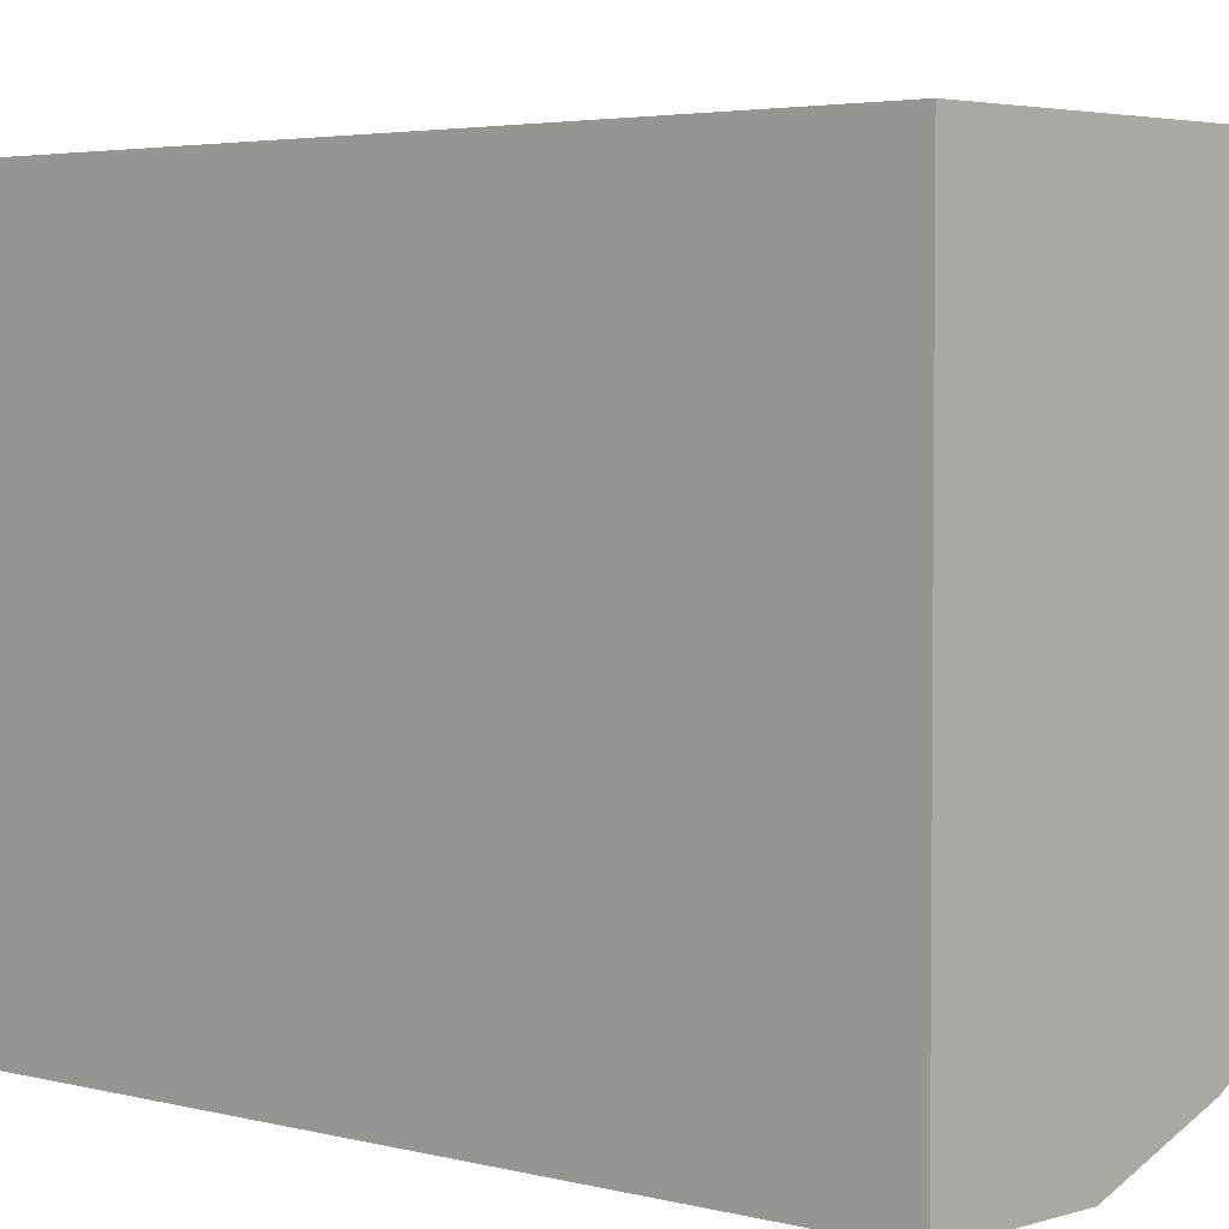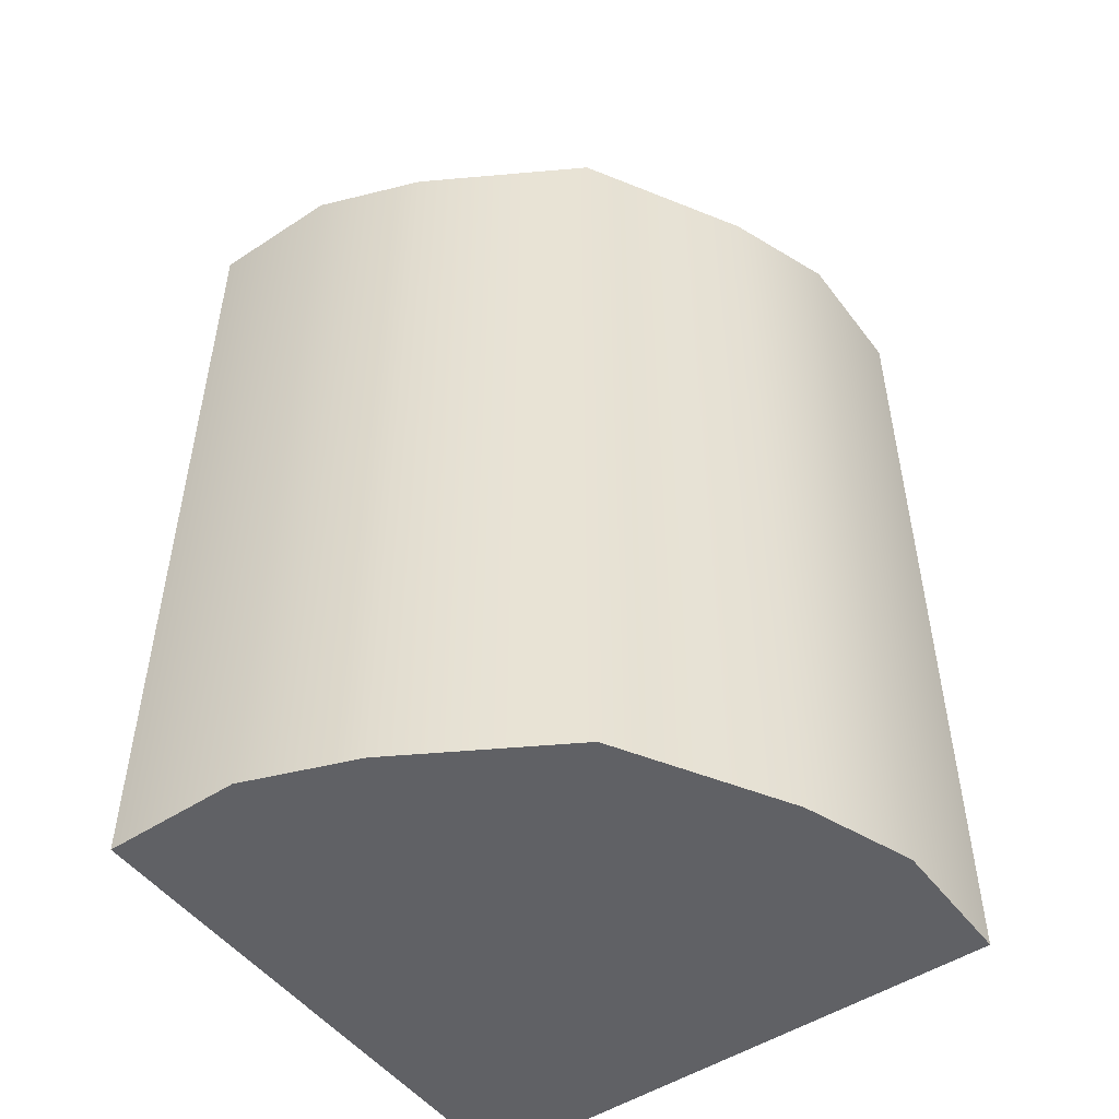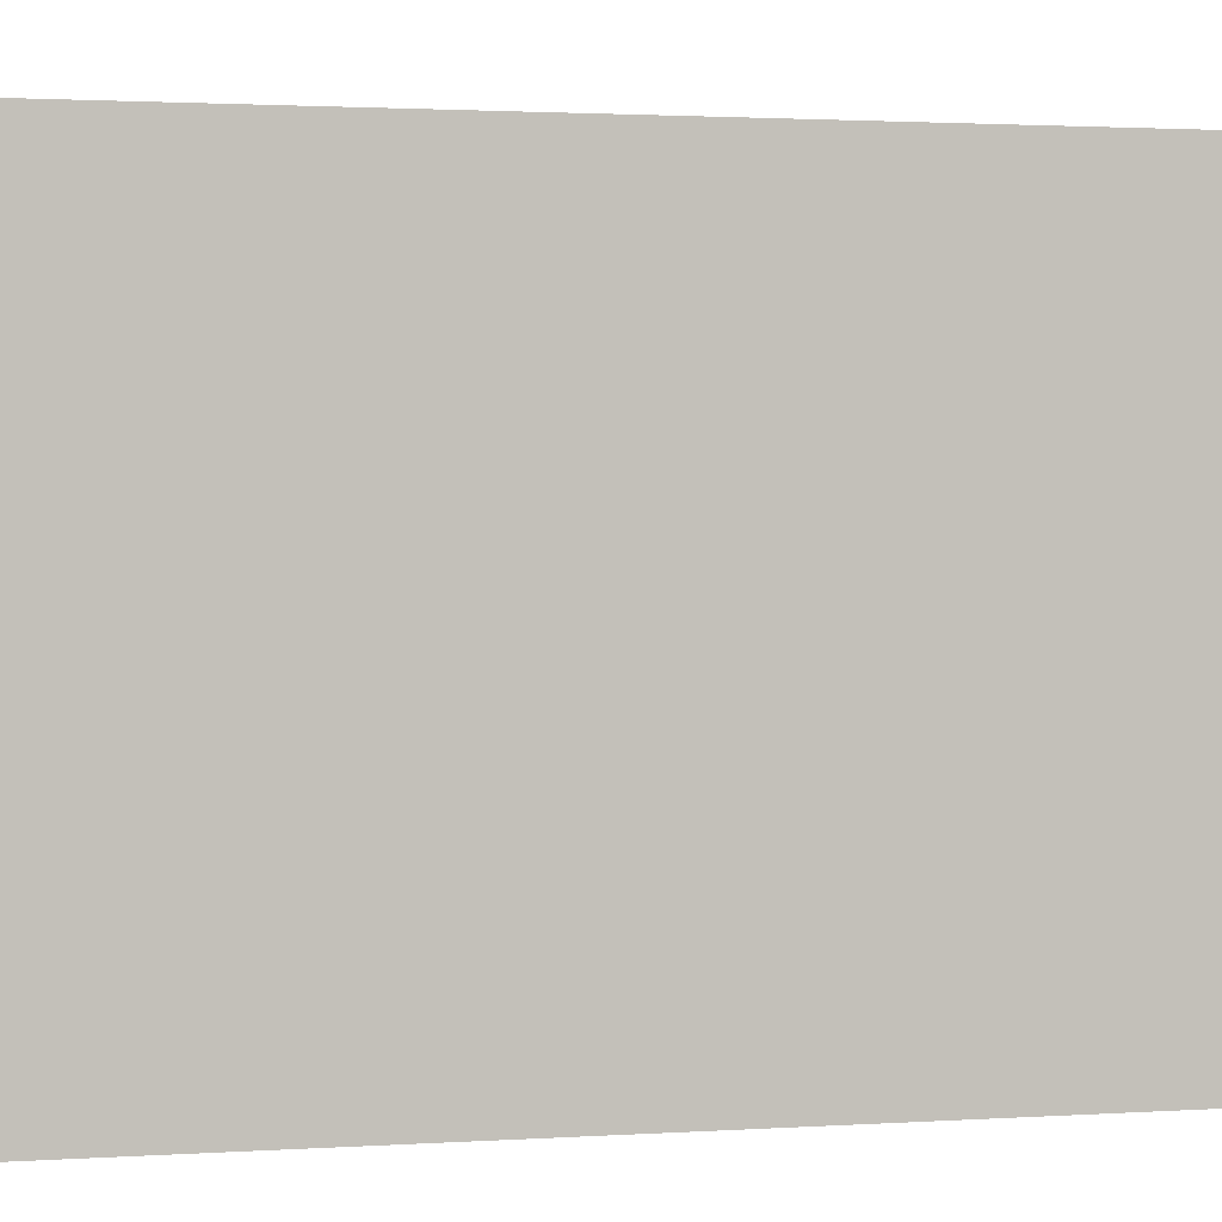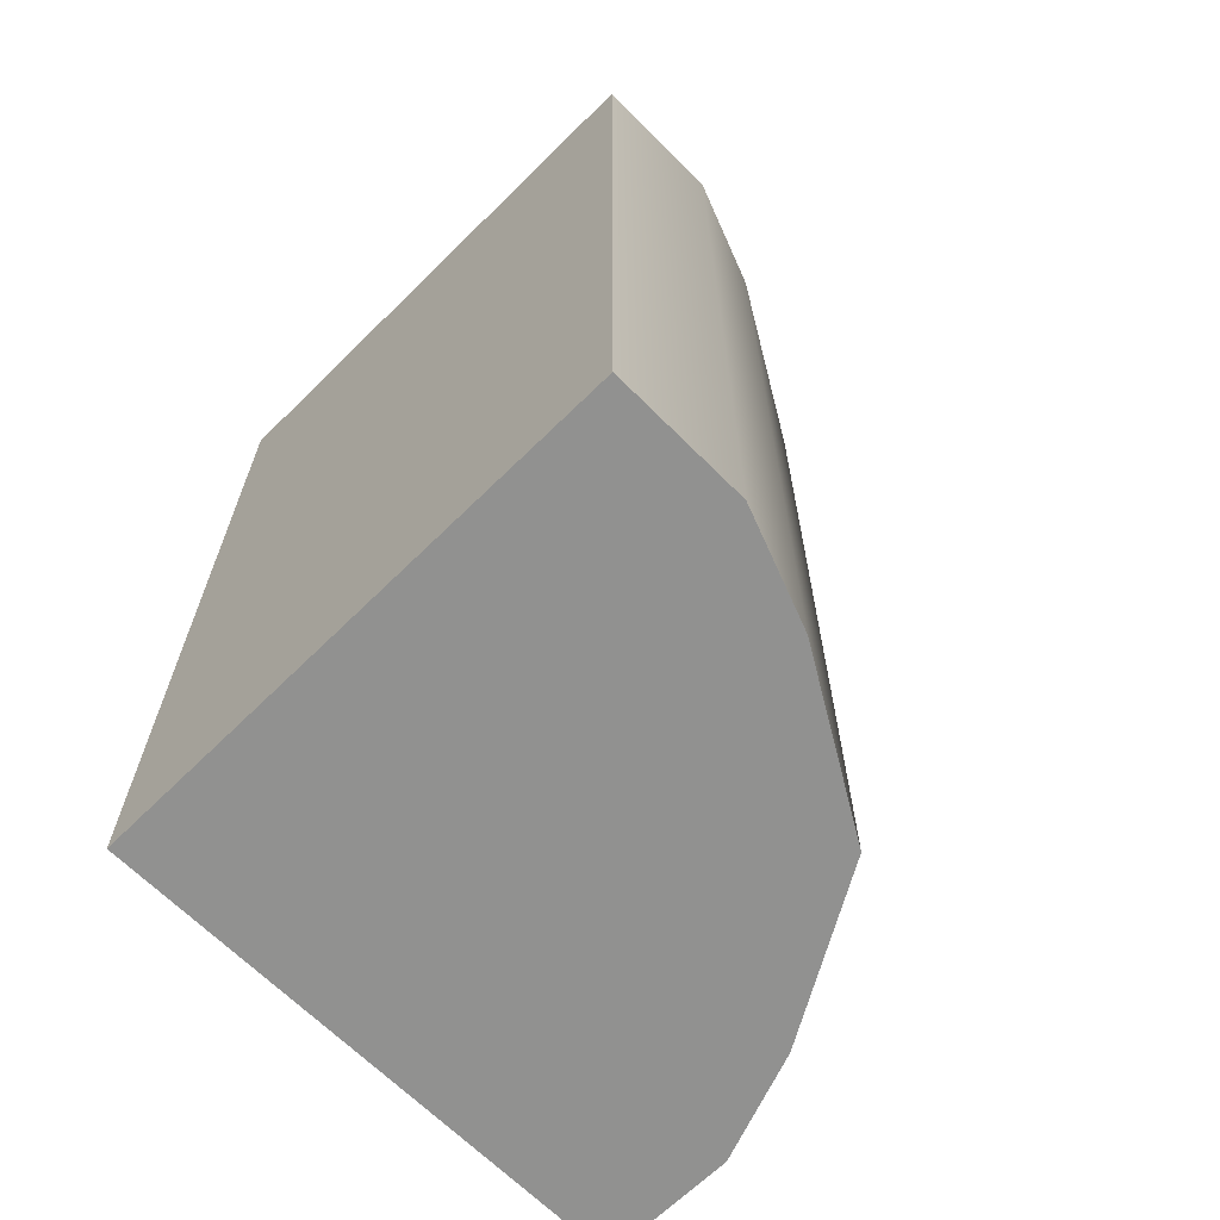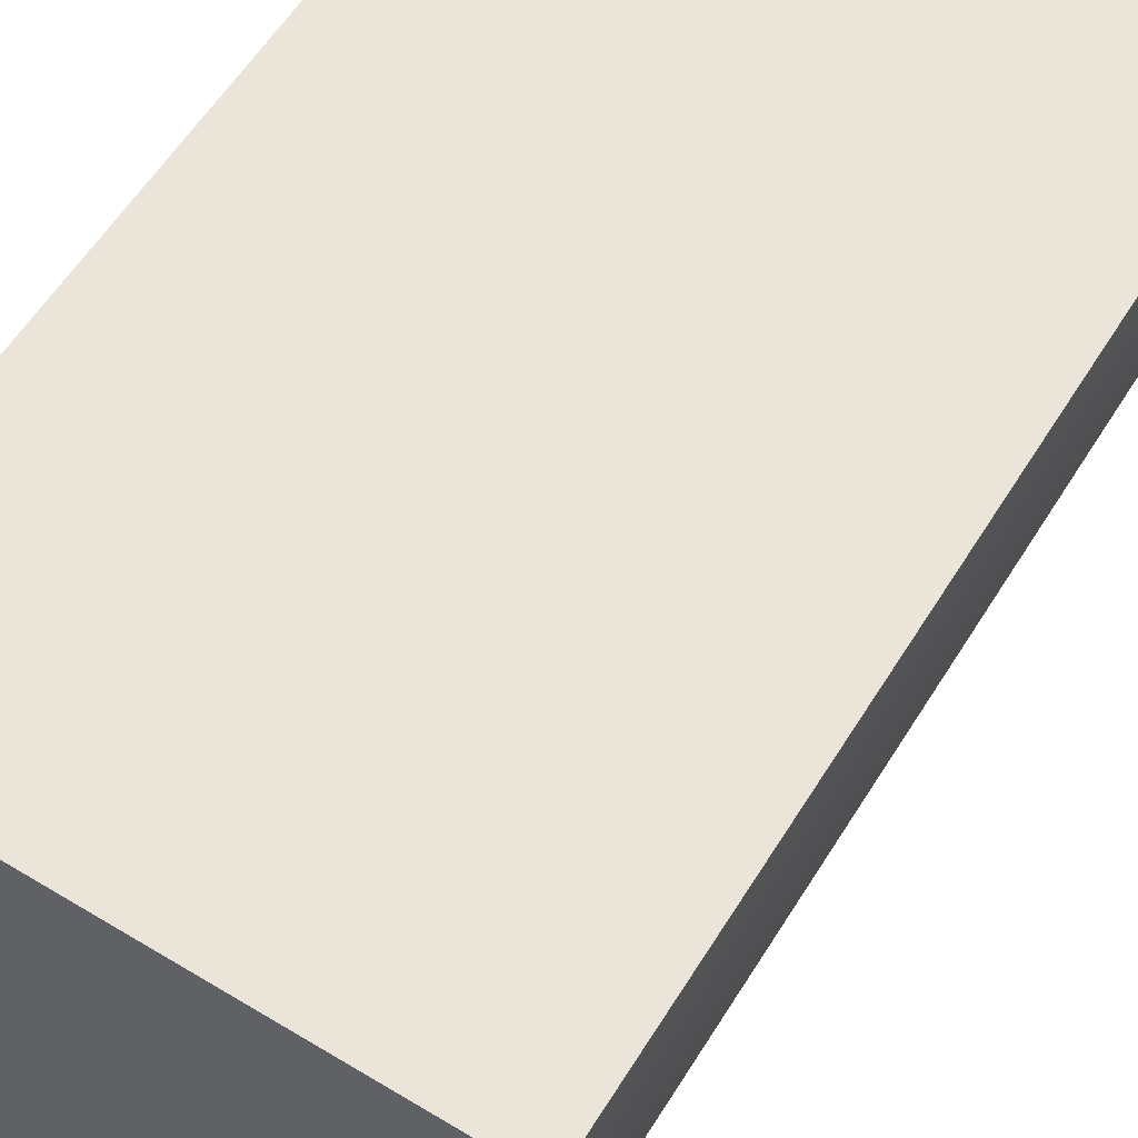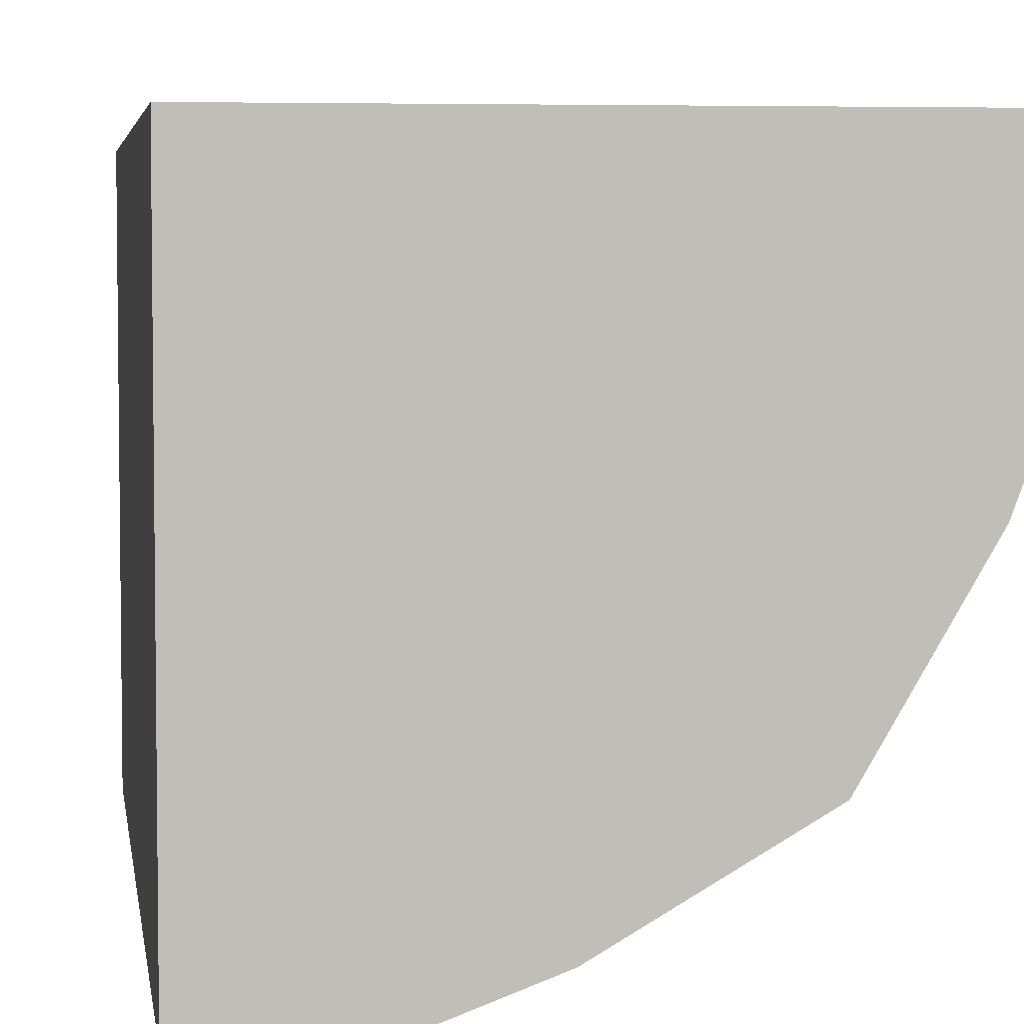
<metadata>
{"format":"obj","ext":"obj","renderer":"f3d","projection":"perspective","resolution":1024,"background":"white","views":[{"elev":3.5,"azim":132.6,"up":"+Y"},{"elev":-49.8,"azim":-54.2,"up":"+Z"},{"elev":1.7,"azim":75.4,"up":"+Y"},{"elev":-66.0,"azim":-135.3,"up":"+Z"},{"elev":59.0,"azim":-148.2,"up":"+Y"},{"elev":4.7,"azim":171.7,"up":"+Y"}]}
</metadata>
<code>
v 0 0 0
v 0 -0 -5
v 0.75 -2.25 0
v 0.75 -2.25 -5
v 3 -3 0
v 3 -3 -5
v 3 0 0
v 3 -0 -5
v 1.651 -2.776 0
v 1.651 -2.776 -5
v 0.2243 -1.349 0
v 0.2243 -1.349 -5
v 3 -2.25 0
v 3 -2.25 -5
v 0.75 -0 -5
v 0.75 0 0
v 0 -0.75 0
v 0 -0.75 -5
v 0.75 -0.75 -5
v 3 -0.75 -5
v 3 -0.75 0
v 0.75 -0.75 0
v 2.25 0 0
v 2.25 -0 -5
v 2.25 -0.75 -5
v 2.25 -2.25 -5
v 2.25 -3 -5
v 2.25 -3 0
v 2.25 -2.25 0
v 2.25 -0.75 0
f 9 10 27 28
f 21 13 14 20
f 16 23 24 15
f 25 26 4 19
f 29 30 22 3
f 17 18 12 11
f 14 13 5 6
f 10 4 26 27
f 29 3 9 28
f 16 15 2 1
f 1 2 18 17
f 15 19 18 2
f 24 25 19 15
f 21 20 8 7
f 22 30 23 16
f 22 16 1 17
f 7 8 24 23
f 20 25 24 8
f 20 14 26 25
f 26 14 6 27
f 28 27 6 5
f 5 13 29 28
f 30 29 13 21
f 7 23 30 21
f 11 12 4 3
f 19 4 12 18
f 11 3 22 17
f 3 4 10 9

</code>
